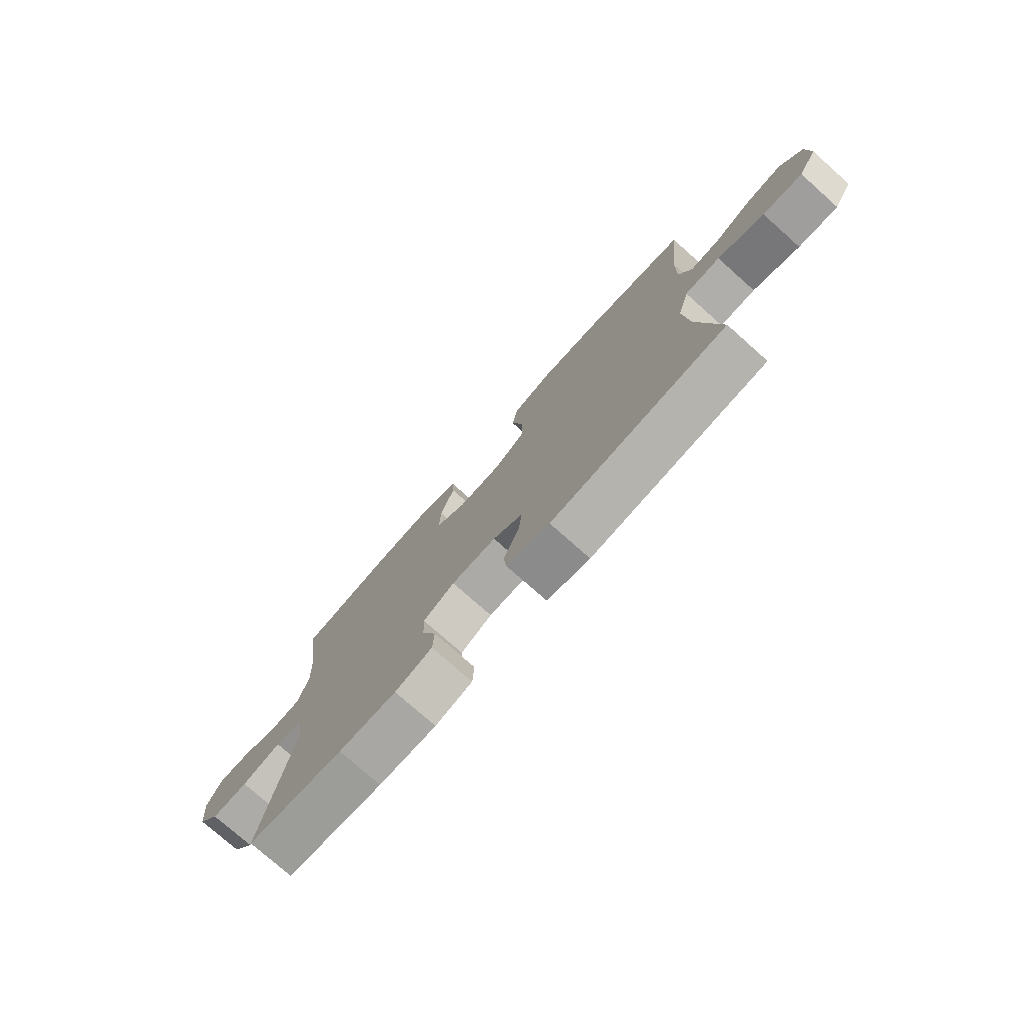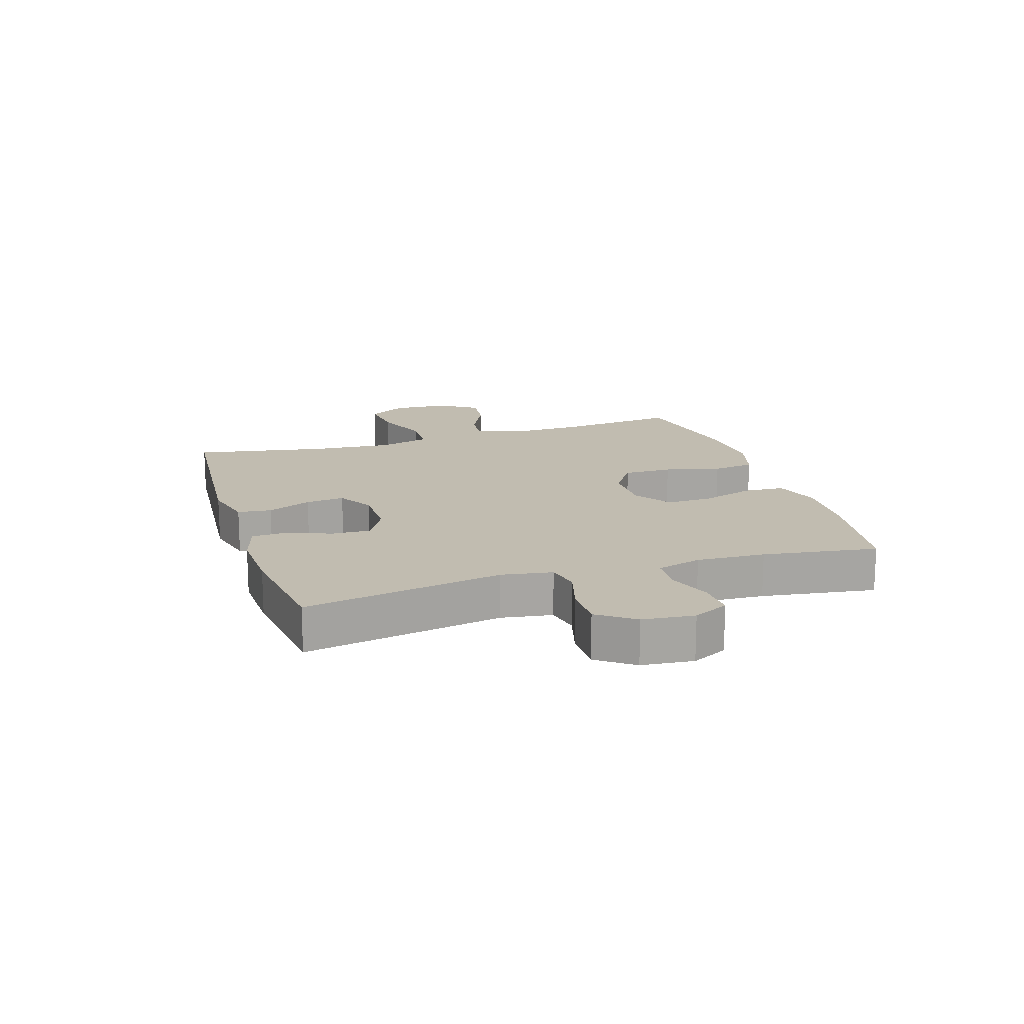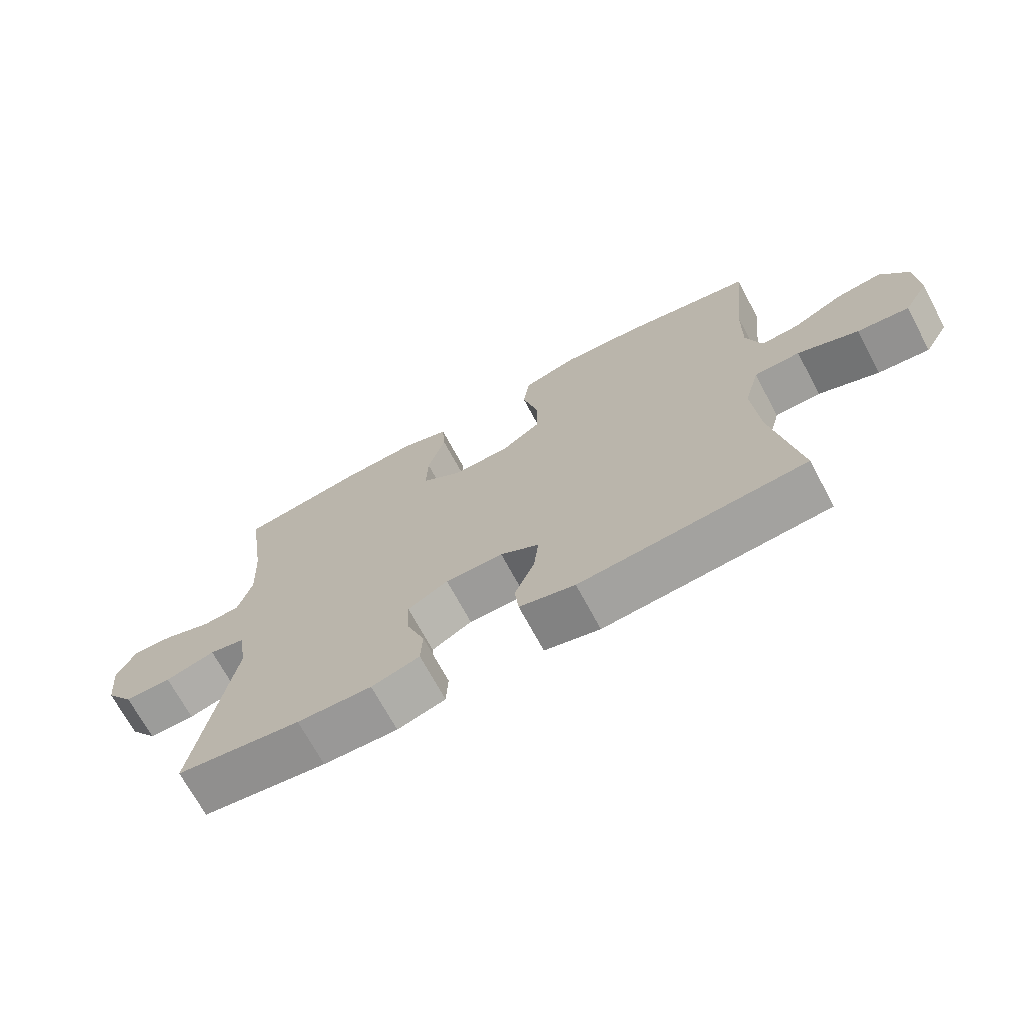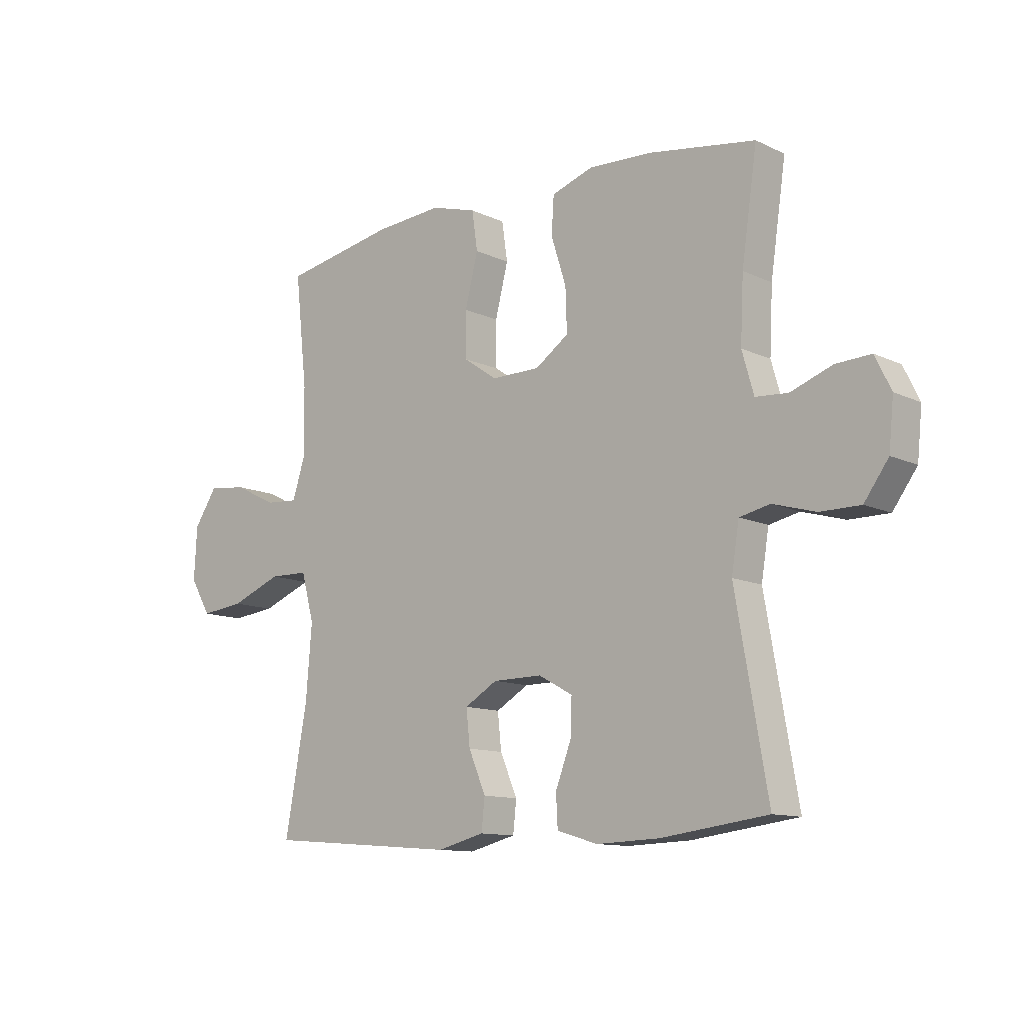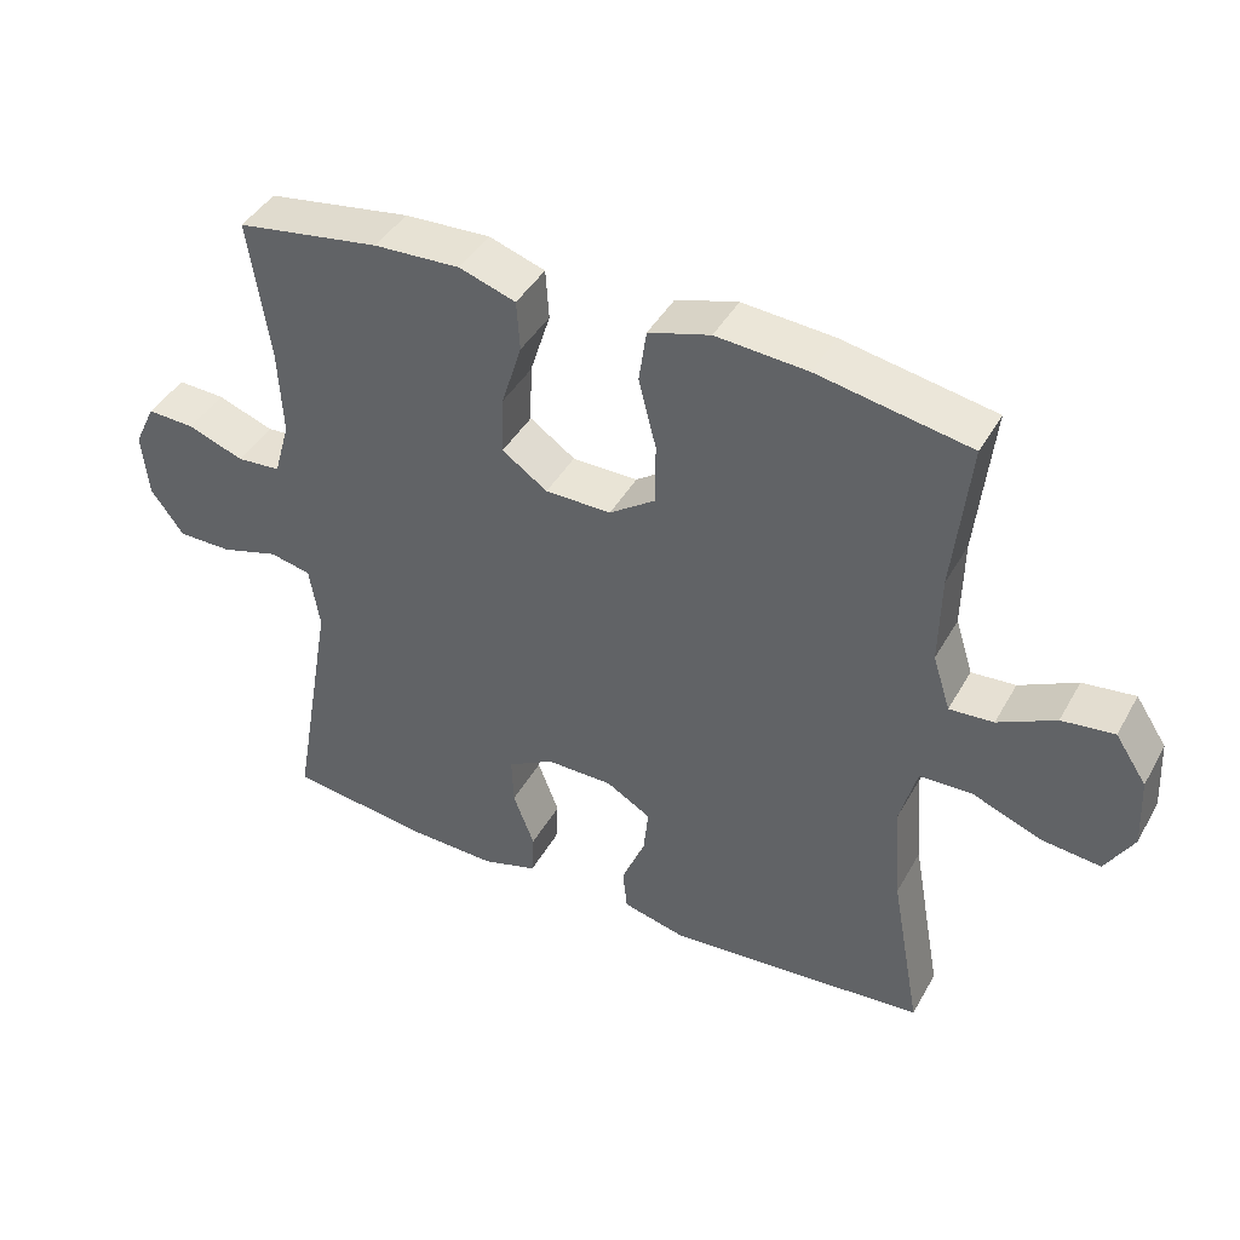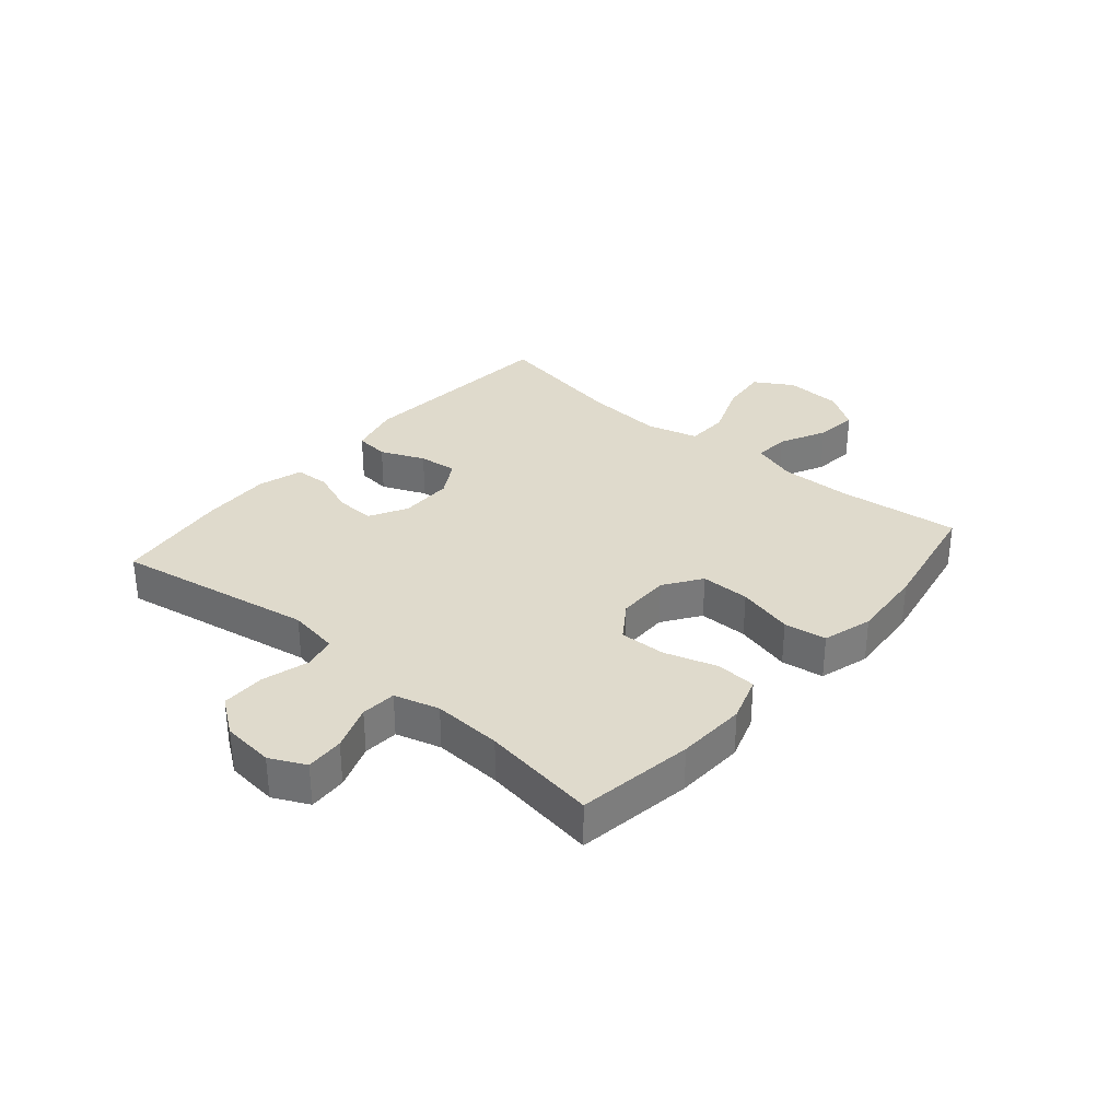
<metadata>
{"format":"obj","ext":"obj","renderer":"f3d","projection":"perspective","resolution":1024,"background":"white","views":[{"elev":-76.4,"azim":48.4,"up":"+Z"},{"elev":16.5,"azim":-107.6,"up":"+Y"},{"elev":-70.0,"azim":28.2,"up":"+Z"},{"elev":-11.6,"azim":-138.4,"up":"+Z"},{"elev":42.3,"azim":27.3,"up":"+Z"},{"elev":32.4,"azim":-49.4,"up":"+Y"}]}
</metadata>
<code>
o path1132
v -0.311 0.0375 -0.5337
v -0.1922 0.0375 -0.538
v -0.1151 0.0375 -0.5153
v -0.112 0.0375 -0.4552
v -0.1416 0.0375 -0.3777
v -0.144 0.0375 -0.3099
v -0.07946 0.0375 -0.2745
v 0.01314 0.0375 -0.2753
v 0.07503 0.0375 -0.3117
v 0.06794 0.0375 -0.3788
v 0.03551 0.0375 -0.4547
v 0.04184 0.0375 -0.5134
v 0.1309 0.0375 -0.5359
v 0.4916 0.0375 -0.5075
v 0.4497 0.0375 -0.2758
v 0.4385 0.0375 -0.1378
v 0.4626 0.0375 -0.04893
v 0.536 0.0375 -0.04711
v 0.6323 0.0375 -0.08508
v 0.7148 0.0375 -0.09431
v 0.754 0.0375 -0.02848
v 0.7488 0.0375 0.06991
v 0.7051 0.0375 0.1361
v 0.6322 0.0375 0.1273
v 0.5523 0.0375 0.08772
v 0.4909 0.0375 0.08349
v 0.4663 0.0375 0.1606
v 0.4686 0.0375 0.2845
v 0.4916 0.0375 0.4944
v 0.2801 0.0375 0.534
v 0.1523 0.0375 0.5439
v 0.06634 0.0375 0.519
v 0.05582 0.0375 0.4456
v 0.0802 0.0375 0.349
v 0.08027 0.0375 0.2642
v 0.01606 0.0375 0.22
v -0.07557 0.0375 0.2207
v -0.1386 0.0375 0.2645
v -0.136 0.0375 0.3447
v -0.1076 0.0375 0.4351
v -0.1122 0.0375 0.5046
v -0.1904 0.0375 0.5307
v -0.3101 0.0375 0.5253
v -0.5101 0.0375 0.4944
v -0.4811 0.0375 0.2962
v -0.4752 0.0375 0.1776
v -0.4973 0.0375 0.1001
v -0.558 0.0375 0.09569
v -0.6359 0.0375 0.1243
v -0.7018 0.0375 0.1276
v -0.7315 0.0375 0.06628
v -0.7224 0.0375 -0.02338
v -0.6769 0.0375 -0.08633
v -0.6019 0.0375 -0.08641
v -0.5215 0.0375 -0.06333
v -0.4642 0.0375 -0.07576
v -0.4501 0.0375 -0.1638
v -0.5101 0.0375 -0.5075
v -0.311 -0.0375 -0.5337
v -0.1922 -0.0375 -0.538
v -0.1151 -0.0375 -0.5153
v -0.112 -0.0375 -0.4552
v -0.1416 -0.0375 -0.3777
v -0.144 -0.0375 -0.3099
v -0.07946 -0.0375 -0.2745
v 0.01314 -0.0375 -0.2753
v 0.07503 -0.0375 -0.3117
v 0.06794 -0.0375 -0.3788
v 0.03551 -0.0375 -0.4547
v 0.04184 -0.0375 -0.5134
v 0.1309 -0.0375 -0.5359
v 0.4916 -0.0375 -0.5075
v 0.4497 -0.0375 -0.2758
v 0.4385 -0.0375 -0.1378
v 0.4626 -0.0375 -0.04893
v 0.536 -0.0375 -0.04711
v 0.6323 -0.0375 -0.08508
v 0.7148 -0.0375 -0.09431
v 0.754 -0.0375 -0.02848
v 0.7488 -0.0375 0.06991
v 0.7051 -0.0375 0.1361
v 0.6322 -0.0375 0.1273
v 0.5523 -0.0375 0.08772
v 0.4909 -0.0375 0.08349
v 0.4663 -0.0375 0.1606
v 0.4686 -0.0375 0.2845
v 0.4916 -0.0375 0.4944
v 0.2801 -0.0375 0.534
v 0.1523 -0.0375 0.5439
v 0.06634 -0.0375 0.519
v 0.05582 -0.0375 0.4456
v 0.0802 -0.0375 0.349
v 0.08027 -0.0375 0.2642
v 0.01606 -0.0375 0.22
v -0.07557 -0.0375 0.2207
v -0.1386 -0.0375 0.2645
v -0.136 -0.0375 0.3447
v -0.1076 -0.0375 0.4351
v -0.1122 -0.0375 0.5046
v -0.1904 -0.0375 0.5307
v -0.3101 -0.0375 0.5253
v -0.5101 -0.0375 0.4944
v -0.4811 -0.0375 0.2962
v -0.4752 -0.0375 0.1776
v -0.4973 -0.0375 0.1001
v -0.558 -0.0375 0.09569
v -0.6359 -0.0375 0.1243
v -0.7018 -0.0375 0.1276
v -0.7315 -0.0375 0.06628
v -0.7224 -0.0375 -0.02338
v -0.6769 -0.0375 -0.08633
v -0.6019 -0.0375 -0.08641
v -0.5215 -0.0375 -0.06333
v -0.4642 -0.0375 -0.07576
v -0.4501 -0.0375 -0.1638
v -0.5101 -0.0375 -0.5075
v -0.7018 0.0375 0.1276
v -0.7018 0.0375 0.1276
v -0.7315 0.0375 0.06628
v -0.7224 0.0375 -0.02338
v -0.6769 0.0375 -0.08633
v -0.6359 0.0375 0.1243
v -0.6019 0.0375 -0.08641
v -0.558 0.0375 0.09569
v -0.5215 0.0375 -0.06333
v -0.4973 0.0375 0.1001
v -0.4973 0.0375 0.1001
v -0.4642 0.0375 -0.07576
v -0.4642 0.0375 -0.07576
v -0.4752 0.0375 0.1776
v -0.5101 0.0375 0.4944
v -0.5101 0.0375 0.4944
v -0.4811 0.0375 0.2962
v -0.4501 0.0375 -0.1638
v -0.5101 0.0375 -0.5075
v -0.5101 0.0375 -0.5075
v -0.311 0.0375 -0.5337
v -0.3101 0.0375 0.5253
v -0.1922 0.0375 -0.538
v -0.1904 0.0375 0.5307
v -0.1151 0.0375 -0.5153
v -0.1151 0.0375 -0.5153
v -0.1122 0.0375 0.5046
v -0.1122 0.0375 0.5046
v -0.1386 0.0375 0.2645
v -0.136 0.0375 0.3447
v -0.1416 0.0375 -0.3777
v -0.144 0.0375 -0.3099
v -0.144 0.0375 -0.3099
v -0.07946 0.0375 -0.2745
v -0.112 0.0375 -0.4552
v -0.07557 0.0375 0.2207
v -0.1076 0.0375 0.4351
v 0.01314 0.0375 -0.2753
v 0.01606 0.0375 0.22
v 0.07503 0.0375 -0.3117
v 0.07503 0.0375 -0.3117
v 0.08027 0.0375 0.2642
v 0.06794 0.0375 -0.3788
v 0.03551 0.0375 -0.4547
v 0.04184 0.0375 -0.5134
v 0.04184 0.0375 -0.5134
v 0.1309 0.0375 -0.5359
v 0.06634 0.0375 0.519
v 0.06634 0.0375 0.519
v 0.05582 0.0375 0.4456
v 0.0802 0.0375 0.349
v 0.1523 0.0375 0.5439
v 0.2801 0.0375 0.534
v 0.4916 0.0375 0.4944
v 0.4916 0.0375 0.4944
v 0.4686 0.0375 0.2845
v 0.4663 0.0375 0.1606
v 0.4385 0.0375 -0.1378
v 0.4626 0.0375 -0.04893
v 0.4626 0.0375 -0.04893
v 0.4497 0.0375 -0.2758
v 0.4909 0.0375 0.08349
v 0.4909 0.0375 0.08349
v 0.536 0.0375 -0.04711
v 0.4916 0.0375 -0.5075
v 0.4916 0.0375 -0.5075
v 0.5523 0.0375 0.08772
v 0.6323 0.0375 -0.08508
v 0.6322 0.0375 0.1273
v 0.7051 0.0375 0.1361
v 0.7051 0.0375 0.1361
v 0.7148 0.0375 -0.09431
v 0.7148 0.0375 -0.09431
v 0.7488 0.0375 0.06991
v 0.754 0.0375 -0.02848
v -0.7018 -0.0375 0.1276
v -0.7018 -0.0375 0.1276
v -0.7315 -0.0375 0.06628
v -0.7224 -0.0375 -0.02338
v -0.6769 -0.0375 -0.08633
v -0.6359 -0.0375 0.1243
v -0.6019 -0.0375 -0.08641
v -0.558 -0.0375 0.09569
v -0.5215 -0.0375 -0.06333
v -0.4973 -0.0375 0.1001
v -0.4973 -0.0375 0.1001
v -0.4642 -0.0375 -0.07576
v -0.4642 -0.0375 -0.07576
v -0.4752 -0.0375 0.1776
v -0.5101 -0.0375 0.4944
v -0.5101 -0.0375 0.4944
v -0.4811 -0.0375 0.2962
v -0.4501 -0.0375 -0.1638
v -0.5101 -0.0375 -0.5075
v -0.5101 -0.0375 -0.5075
v -0.311 -0.0375 -0.5337
v -0.3101 -0.0375 0.5253
v -0.1922 -0.0375 -0.538
v -0.1904 -0.0375 0.5307
v -0.1151 -0.0375 -0.5153
v -0.1151 -0.0375 -0.5153
v -0.1122 -0.0375 0.5046
v -0.1122 -0.0375 0.5046
v -0.1386 -0.0375 0.2645
v -0.136 -0.0375 0.3447
v -0.1416 -0.0375 -0.3777
v -0.144 -0.0375 -0.3099
v -0.144 -0.0375 -0.3099
v -0.07946 -0.0375 -0.2745
v -0.112 -0.0375 -0.4552
v -0.07557 -0.0375 0.2207
v -0.1076 -0.0375 0.4351
v 0.01314 -0.0375 -0.2753
v 0.01606 -0.0375 0.22
v 0.07503 -0.0375 -0.3117
v 0.07503 -0.0375 -0.3117
v 0.08027 -0.0375 0.2642
v 0.06794 -0.0375 -0.3788
v 0.03551 -0.0375 -0.4547
v 0.04184 -0.0375 -0.5134
v 0.04184 -0.0375 -0.5134
v 0.1309 -0.0375 -0.5359
v 0.06634 -0.0375 0.519
v 0.06634 -0.0375 0.519
v 0.05582 -0.0375 0.4456
v 0.0802 -0.0375 0.349
v 0.1523 -0.0375 0.5439
v 0.2801 -0.0375 0.534
v 0.4916 -0.0375 0.4944
v 0.4916 -0.0375 0.4944
v 0.4686 -0.0375 0.2845
v 0.4663 -0.0375 0.1606
v 0.4385 -0.0375 -0.1378
v 0.4626 -0.0375 -0.04893
v 0.4626 -0.0375 -0.04893
v 0.4497 -0.0375 -0.2758
v 0.4909 -0.0375 0.08349
v 0.4909 -0.0375 0.08349
v 0.536 -0.0375 -0.04711
v 0.4916 -0.0375 -0.5075
v 0.4916 -0.0375 -0.5075
v 0.5523 -0.0375 0.08772
v 0.6323 -0.0375 -0.08508
v 0.6322 -0.0375 0.1273
v 0.7051 -0.0375 0.1361
v 0.7051 -0.0375 0.1361
v 0.7148 -0.0375 -0.09431
v 0.7148 -0.0375 -0.09431
v 0.7488 -0.0375 0.06991
v 0.754 -0.0375 -0.02848
f 199 200 201
f 260 265 261
f 255 259 258
f 249 231 252
f 252 234 238
f 212 209 210
f 241 243 239
f 218 215 228
f 206 208 213
f 203 209 225
f 252 238 256
f 266 259 263
f 208 205 220
f 197 195 199
f 253 255 258
f 201 200 203
f 222 214 226
f 248 250 253
f 265 259 266
f 228 215 221
f 230 250 233
f 208 220 221
f 231 249 229
f 244 247 245
f 223 212 222
f 200 199 198
f 198 199 195
f 225 209 223
f 247 233 248
f 234 235 238
f 194 195 197
f 214 222 212
f 260 259 265
f 196 198 195
f 243 242 244
f 252 231 234
f 226 214 216
f 205 201 220
f 233 247 242
f 230 225 229
f 227 225 230
f 233 250 248
f 192 194 197
f 208 221 213
f 244 242 247
f 258 259 260
f 213 221 215
f 227 203 225
f 253 250 255
f 238 235 236
f 230 249 250
f 230 229 249
f 212 223 209
f 242 243 241
f 201 203 220
f 220 203 227
f 118 51 109 193
f 51 52 110 109
f 52 53 111 110
f 49 50 108 107
f 53 54 112 111
f 48 49 107 106
f 54 55 113 112
f 127 48 106 202
f 55 129 204 113
f 46 47 105 104
f 132 45 103 207
f 45 46 104 103
f 57 136 211 115
f 56 57 115 114
f 58 1 59 116
f 43 44 102 101
f 1 2 60 59
f 42 43 101 100
f 2 142 217 60
f 144 42 100 219
f 38 39 97 96
f 5 149 224 63
f 6 7 65 64
f 4 5 63 62
f 3 4 62 61
f 37 38 96 95
f 40 41 99 98
f 39 40 98 97
f 7 8 66 65
f 36 37 95 94
f 8 157 232 66
f 35 36 94 93
f 10 11 69 68
f 11 162 237 69
f 12 13 71 70
f 165 33 91 240
f 33 34 92 91
f 31 32 90 89
f 9 10 68 67
f 34 35 93 92
f 30 31 89 88
f 171 30 88 246
f 28 29 87 86
f 27 28 86 85
f 16 176 251 74
f 15 16 74 73
f 179 27 85 254
f 17 18 76 75
f 182 15 73 257
f 13 14 72 71
f 25 26 84 83
f 18 19 77 76
f 24 25 83 82
f 187 24 82 262
f 19 189 264 77
f 22 23 81 80
f 21 22 80 79
f 20 21 79 78
f 124 126 125
f 185 186 190
f 180 183 184
f 174 177 156
f 177 163 159
f 137 135 134
f 166 164 168
f 143 153 140
f 131 138 133
f 128 150 134
f 177 181 163
f 191 188 184
f 133 145 130
f 122 124 120
f 178 183 180
f 126 128 125
f 147 151 139
f 173 178 175
f 190 191 184
f 153 146 140
f 155 158 175
f 133 146 145
f 156 154 174
f 169 170 172
f 148 147 137
f 125 123 124
f 123 120 124
f 150 148 134
f 172 173 158
f 159 163 160
f 119 122 120
f 139 137 147
f 185 190 184
f 121 120 123
f 168 169 167
f 177 159 156
f 151 141 139
f 130 145 126
f 158 167 172
f 155 154 150
f 152 155 150
f 158 173 175
f 117 122 119
f 133 138 146
f 169 172 167
f 183 185 184
f 138 140 146
f 152 150 128
f 178 180 175
f 163 161 160
f 155 175 174
f 155 174 154
f 137 134 148
f 167 166 168
f 126 145 128
f 145 152 128

</code>
